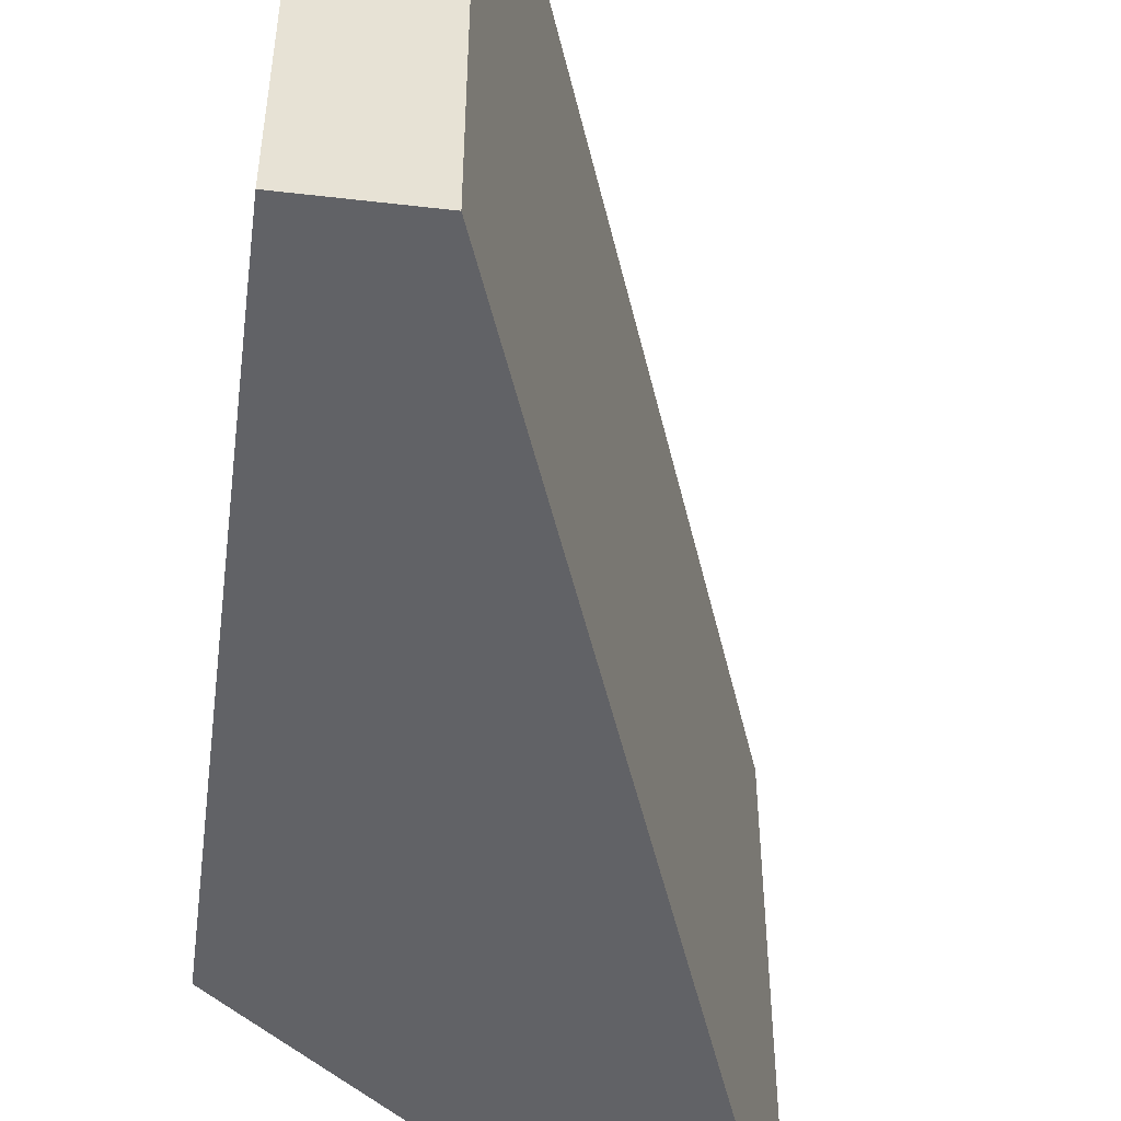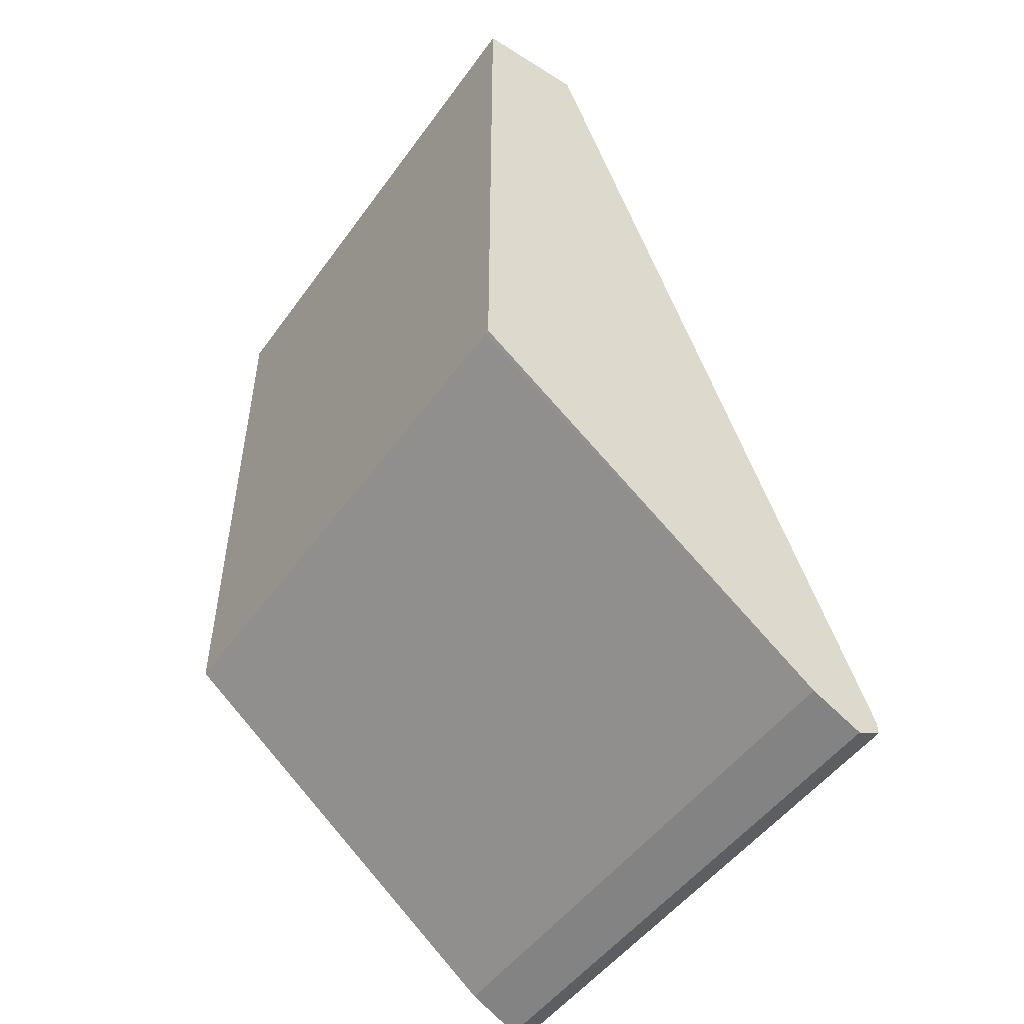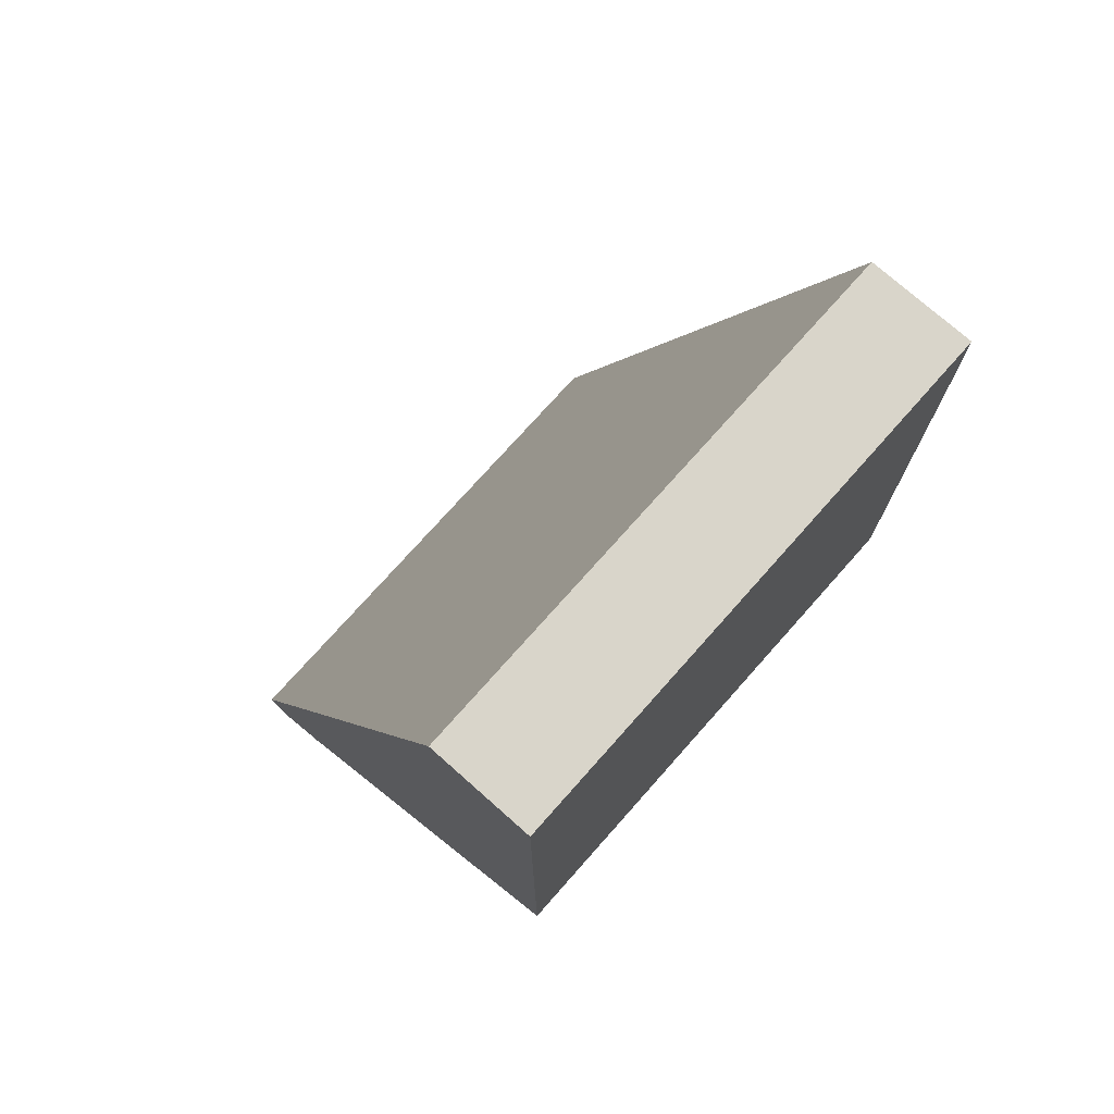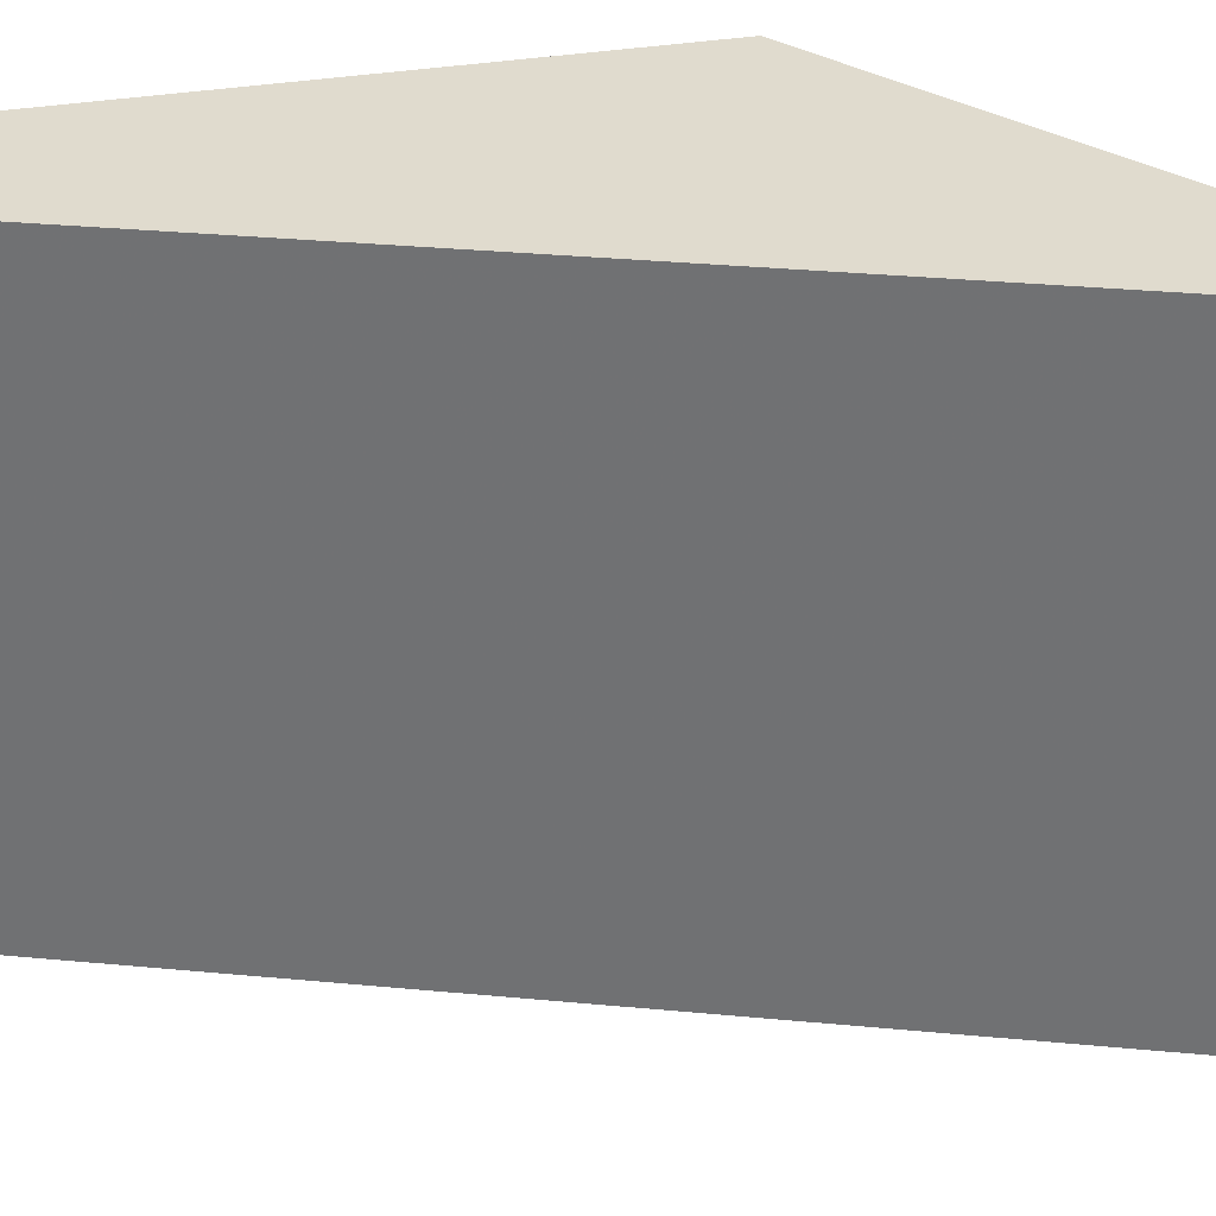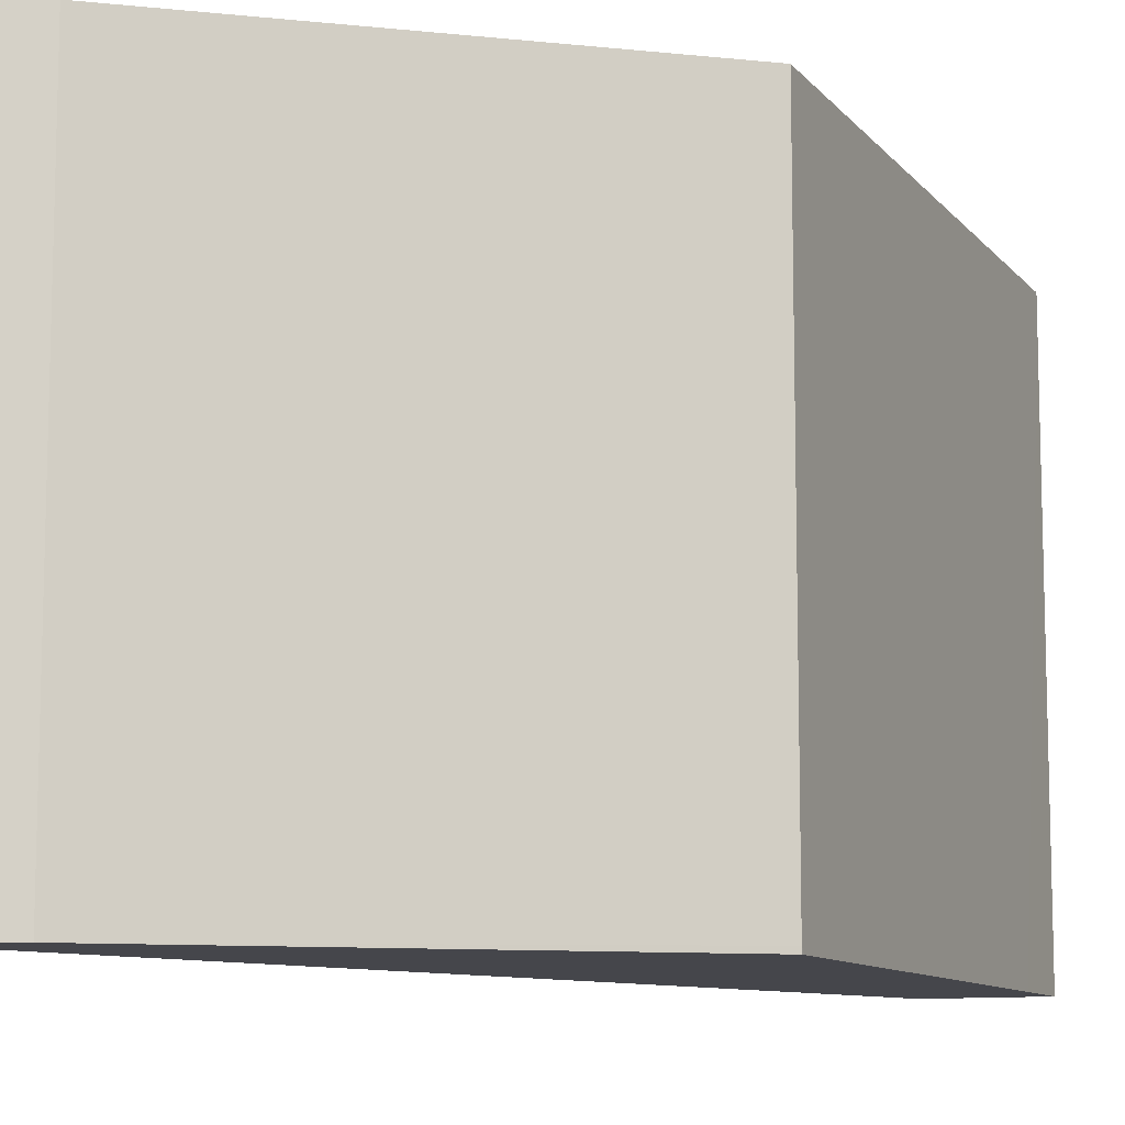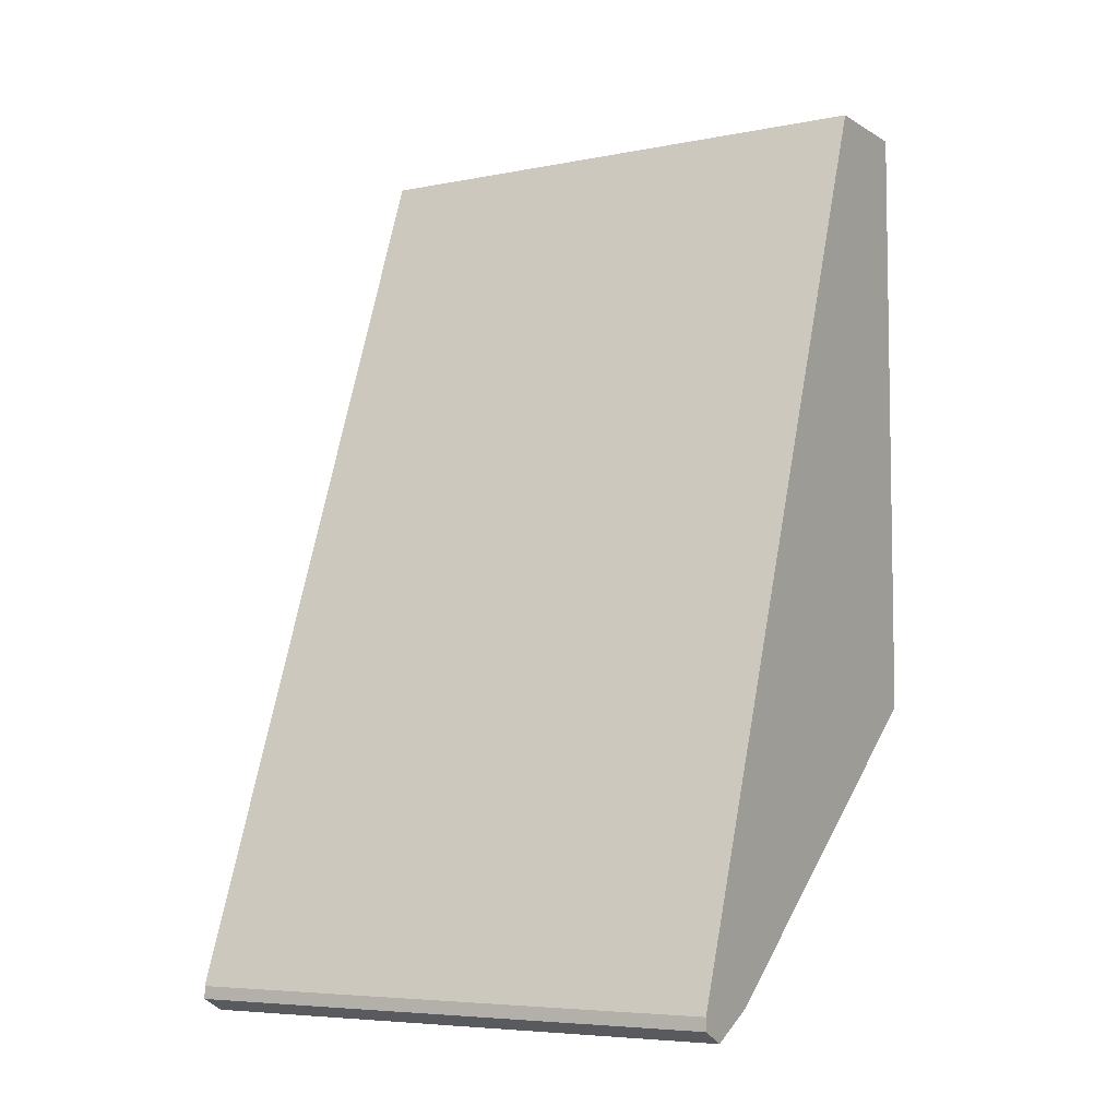
<metadata>
{"format":"obj","ext":"obj","renderer":"f3d","projection":"perspective","resolution":1024,"background":"white","views":[{"elev":-50.7,"azim":-7.2,"up":"+Y"},{"elev":-50.0,"azim":-34.5,"up":"+Z"},{"elev":74.7,"azim":-138.4,"up":"+Z"},{"elev":33.7,"azim":76.9,"up":"+Y"},{"elev":-10.1,"azim":-157.3,"up":"+Y"},{"elev":-5.9,"azim":120.9,"up":"+Z"}]}
</metadata>
<code>
v 0.8878 -0.1106 -0.2342
v 0.8943 -0.1203 -0.2309
v 0.8878 -0.2536 -0.2342
v 0.8856 -0.1106 -0.2331
v 0.8943 -0.1106 -0.2309
v 0.8943 -0.2536 -0.2309
v 0.8748 -0.2536 -0.2276
v 0.8791 -0.1106 -0.2298
v 0.8943 -0.1106 -0.2276
v 0.8943 -0.2536 -0.2276
v 0.8748 -0.1106 -0.2276
v 0.7819 -0.2536 -0.1561
v 0.7819 -0.2523 -0.1561
v 0.8098 -0.1106 -3.758e-05
v 0.8098 -0.2536 -3.758e-05
v 0.7819 -0.1106 -0.1561
v 0.7819 -0.2536 -0.1549
v 0.7819 -0.1106 -3.758e-05
v 0.7819 -0.2536 -3.758e-05
v 0.7819 -0.2536 -0.02075
v 0.7819 -0.1171 -3.758e-05
f 19 21 20
f 3 7 8
f 3 8 4
f 7 11 8
f 7 12 13
f 7 13 16
f 7 16 11
f 9 14 15
f 13 17 20
f 12 17 13
f 13 20 21
f 13 21 18
f 14 18 21
f 14 21 19
f 14 19 15
f 3 12 7
f 9 15 10
f 13 18 16
f 3 17 12
f 3 19 20
f 3 20 17
f 1 2 6
f 1 6 3
f 1 3 4
f 1 8 11
f 1 11 16
f 1 16 18
f 1 18 14
f 1 4 8
f 1 9 5
f 1 5 2
f 2 5 9
f 2 9 10
f 2 10 6
f 3 6 10
f 3 10 15
f 1 14 9
f 3 15 19

</code>
